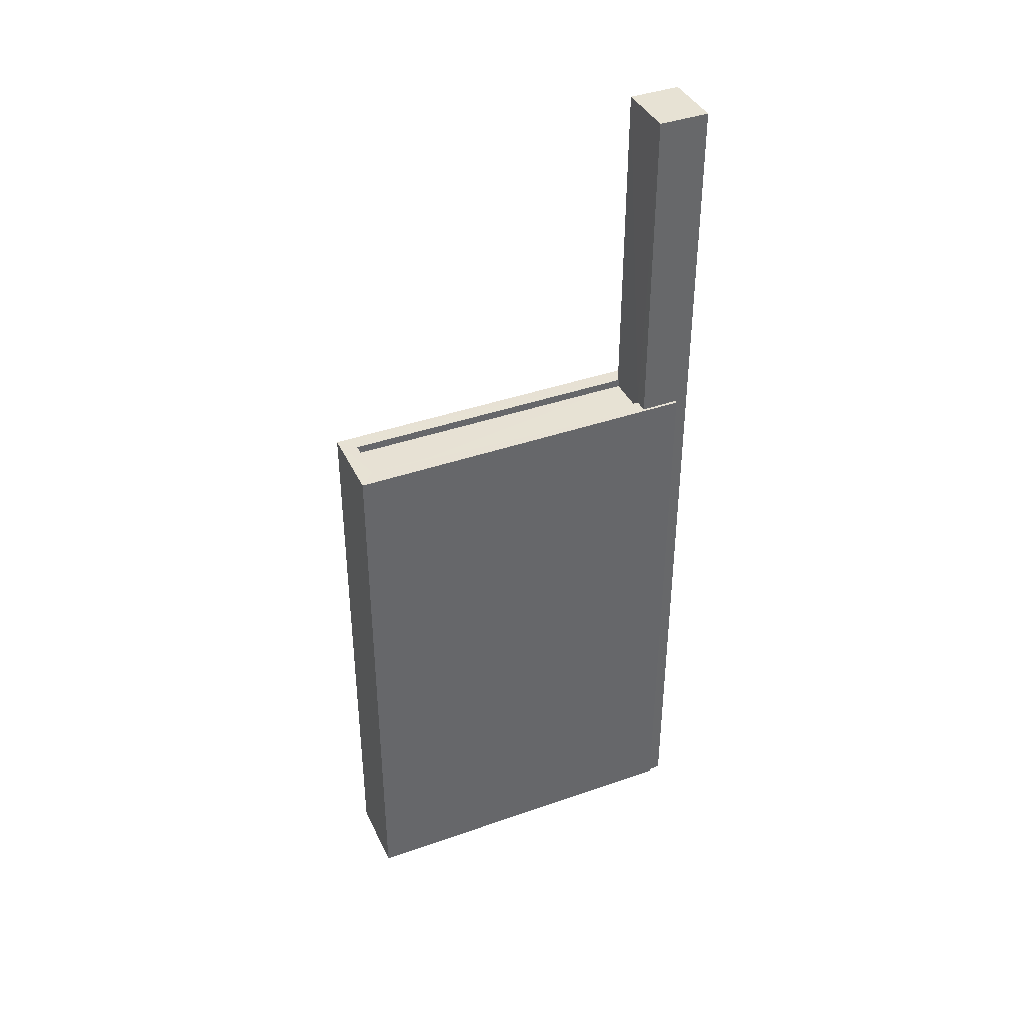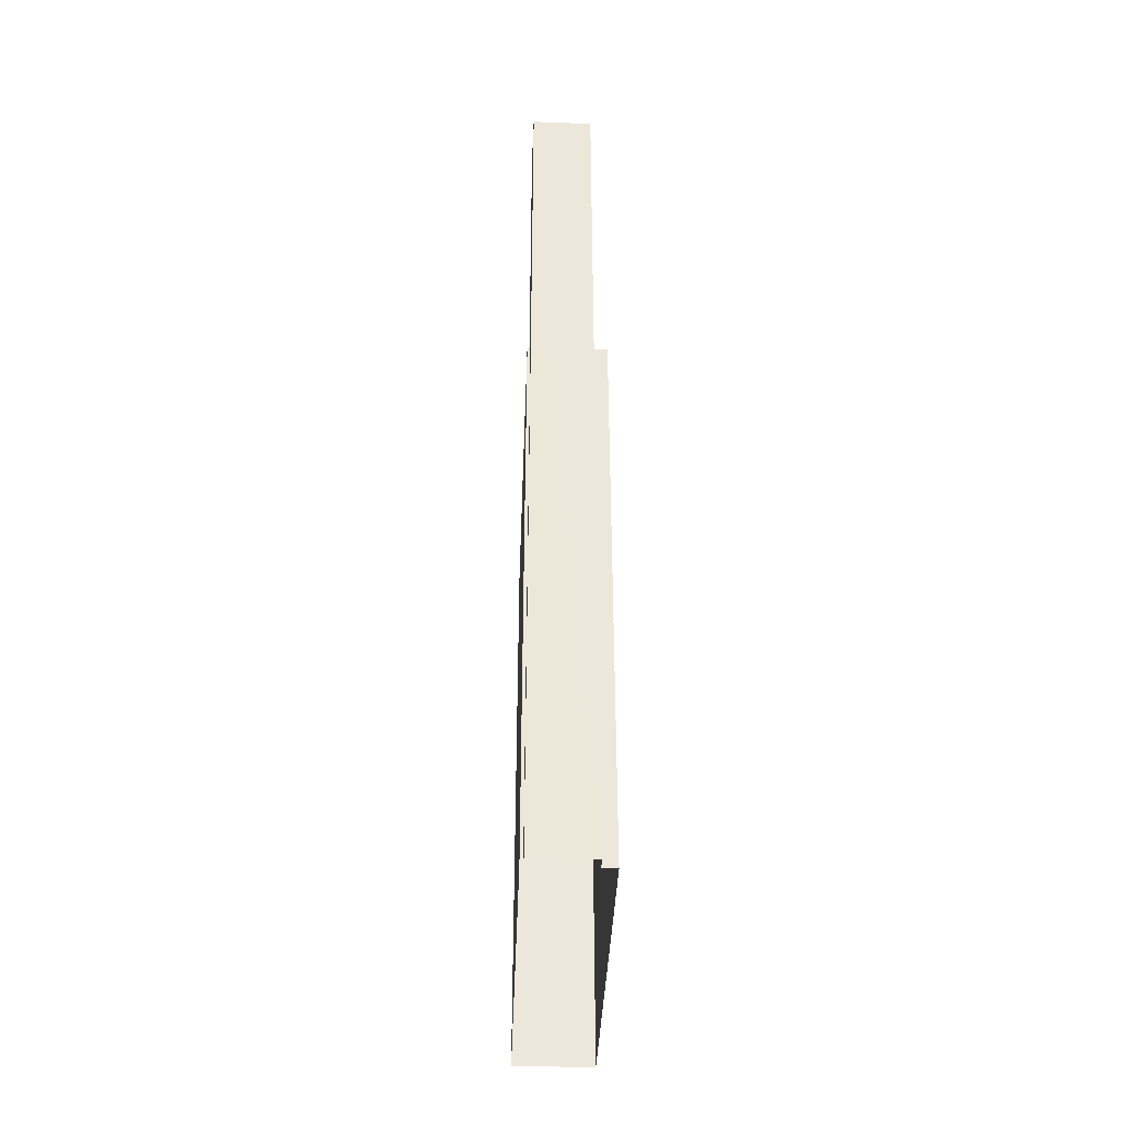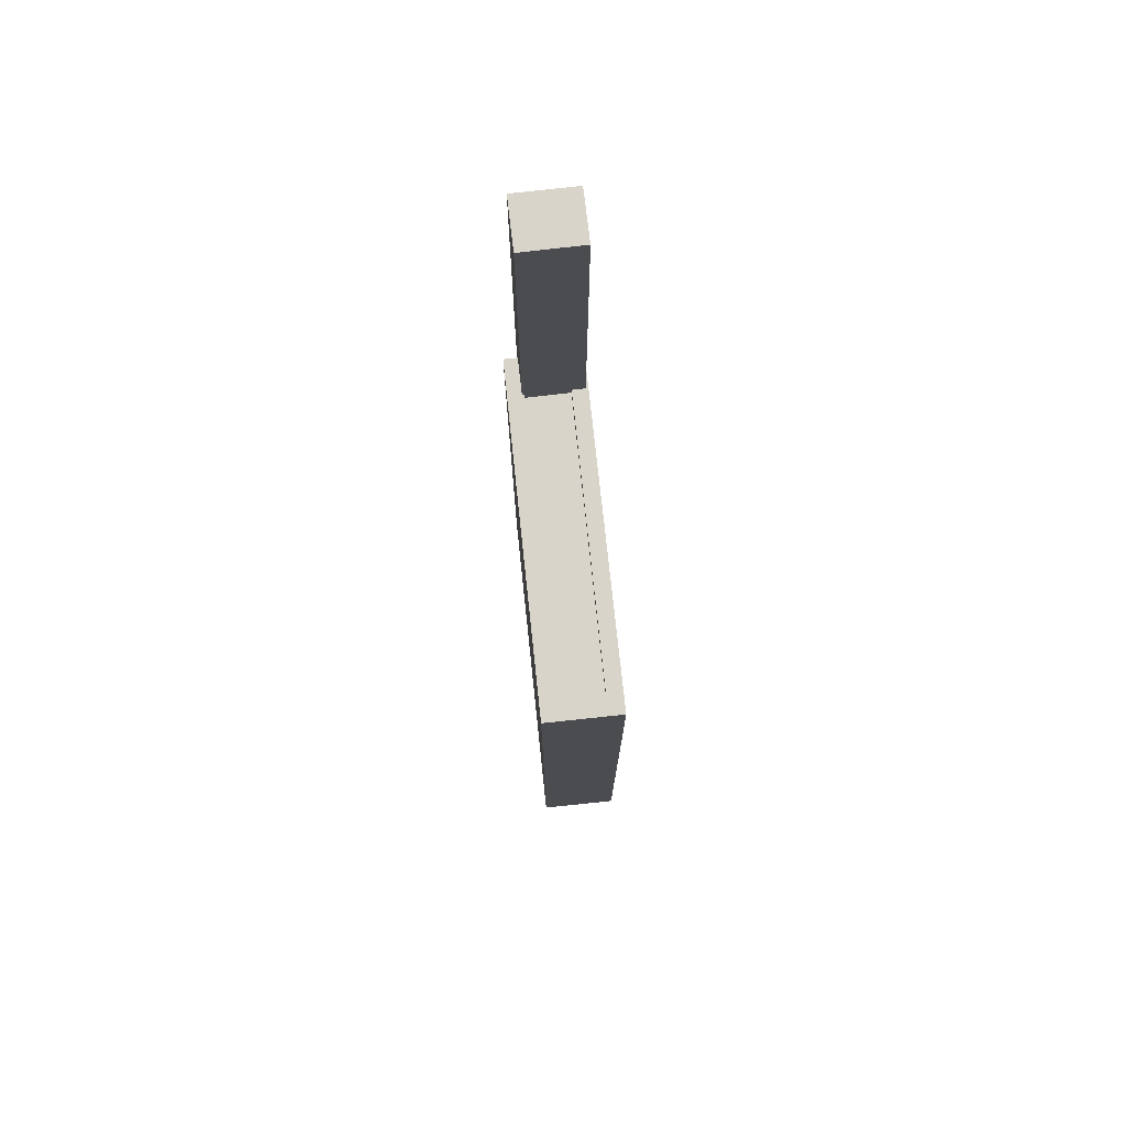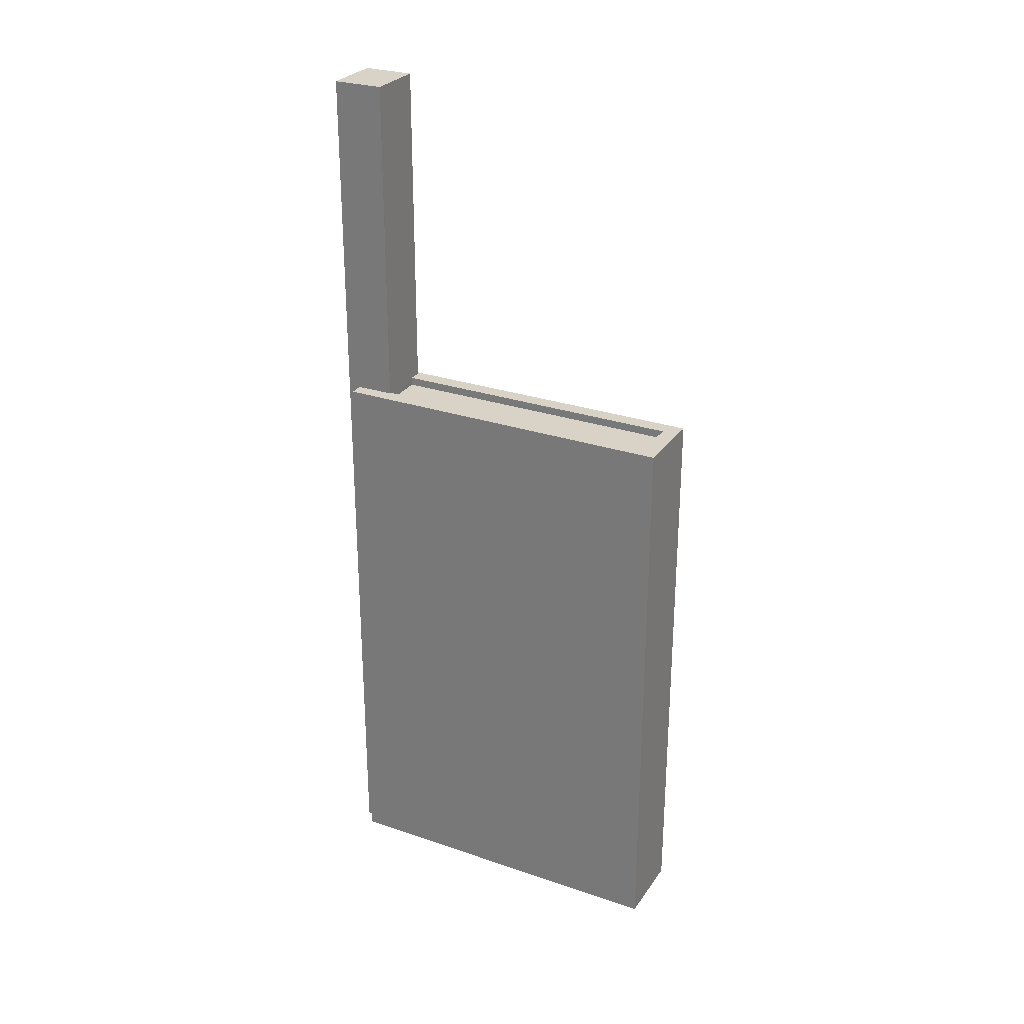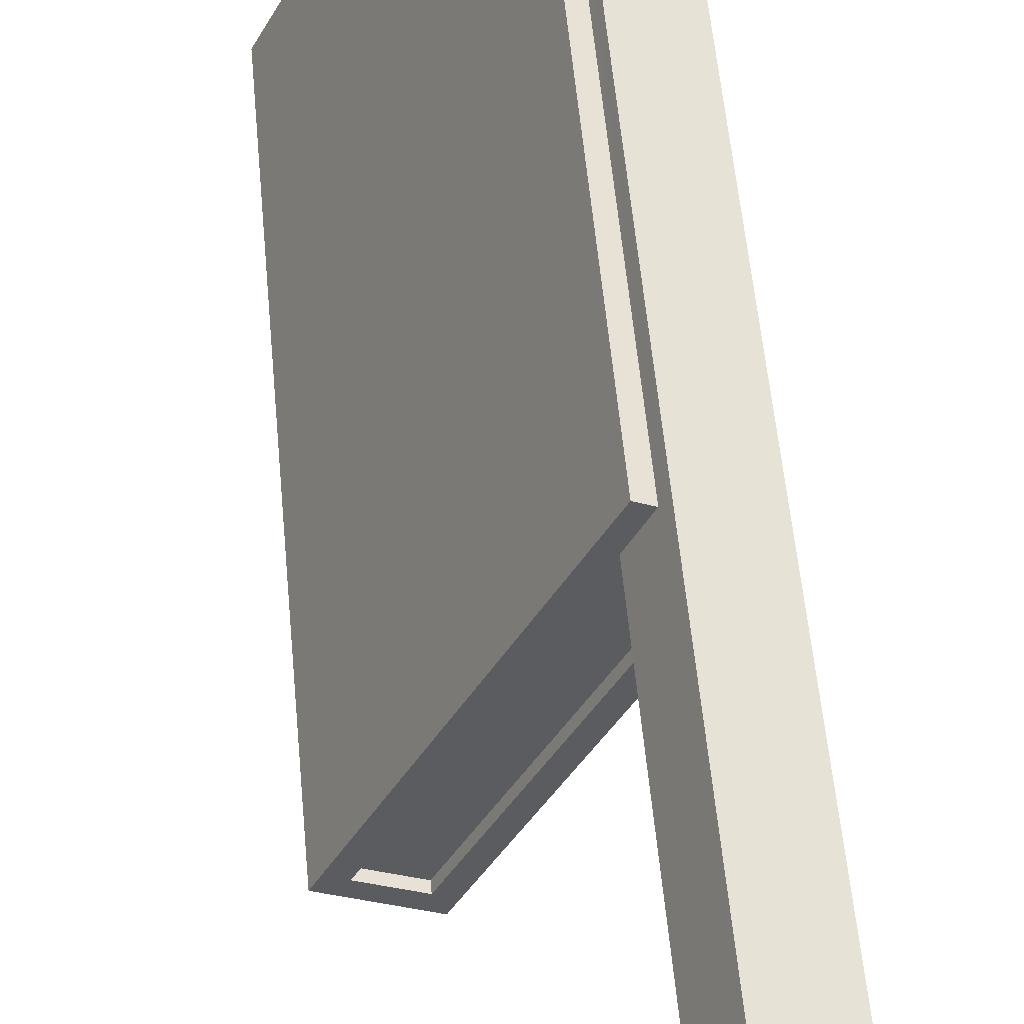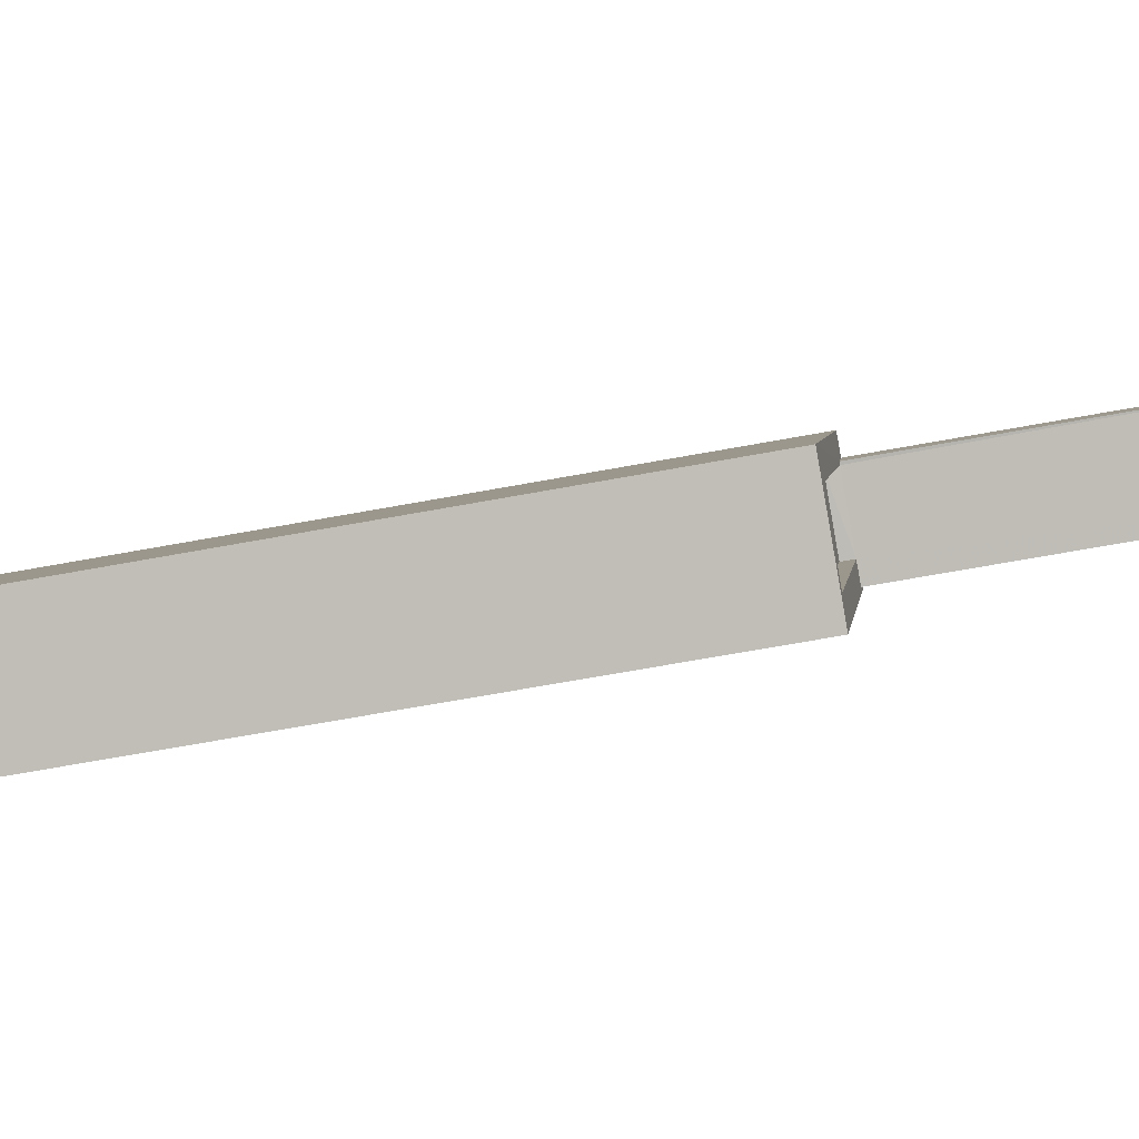
<metadata>
{"format":"obj","ext":"obj","renderer":"f3d","projection":"perspective","resolution":1024,"background":"white","views":[{"elev":39.7,"azim":40.3,"up":"+Z"},{"elev":-39.7,"azim":151.6,"up":"+Z"},{"elev":75.3,"azim":-32.3,"up":"+Z"},{"elev":27.8,"azim":-88.8,"up":"+Z"},{"elev":54.1,"azim":-5.1,"up":"+Y"},{"elev":-61.4,"azim":-79.0,"up":"+Y"}]}
</metadata>
<code>
v -5604 -3.553e+04 3.914
v -5603 -3.553e+04 3.914
v -5604 -3.553e+04 3.914
v -5605 -3.553e+04 3.914
v -5610 -3.554e+04 3.91
v -5603 -3.553e+04 3.913
v -5603 -3.553e+04 3.913
v -5607 -3.554e+04 3.91
v -5605 -3.553e+04 21.49
v -5608 -3.554e+04 21.49
v -5604 -3.553e+04 21.49
v -5609 -3.554e+04 21.49
v -5603 -3.553e+04 21.74
v -5603 -3.553e+04 21.74
v -5603 -3.553e+04 21.74
v -5607 -3.554e+04 21.74
v -5608 -3.554e+04 21.74
v -5610 -3.554e+04 21.74
v -5605 -3.553e+04 21.74
v -5604 -3.553e+04 21.74
v -5605 -3.553e+04 21.74
v -5604 -3.553e+04 21.74
v -5609 -3.554e+04 21.74
v -5605 -3.553e+04 21.74
v -5604 -3.553e+04 31.97
v -5603 -3.553e+04 31.97
v -5603 -3.553e+04 31.97
v -5605 -3.553e+04 31.97
f 1 2 3
f 4 3 5
f 6 7 8
f 2 6 3
f 5 3 8
f 3 6 8
f 9 10 11
f 9 12 10
f 13 14 15
f 13 15 16
f 16 17 18
f 19 20 21
f 18 19 21
f 17 15 22
f 23 24 19
f 17 23 18
f 16 15 17
f 18 23 19
f 25 26 27
f 25 28 26
f 11 10 17
f 22 11 17
f 17 10 12
f 23 17 12
f 23 12 9
f 24 23 9
f 16 5 8
f 16 18 5
f 18 4 5
f 18 21 4
f 20 4 21
f 20 3 4
f 7 16 8
f 7 13 16
f 6 13 7
f 6 14 13
f 26 14 27
f 27 14 2
f 26 15 14
f 2 14 6
f 19 28 20
f 3 20 1
f 1 20 25
f 20 28 25
f 27 2 1
f 25 27 1
f 24 9 22
f 19 24 28
f 9 11 22
f 28 22 26
f 26 22 15
f 28 24 22

</code>
